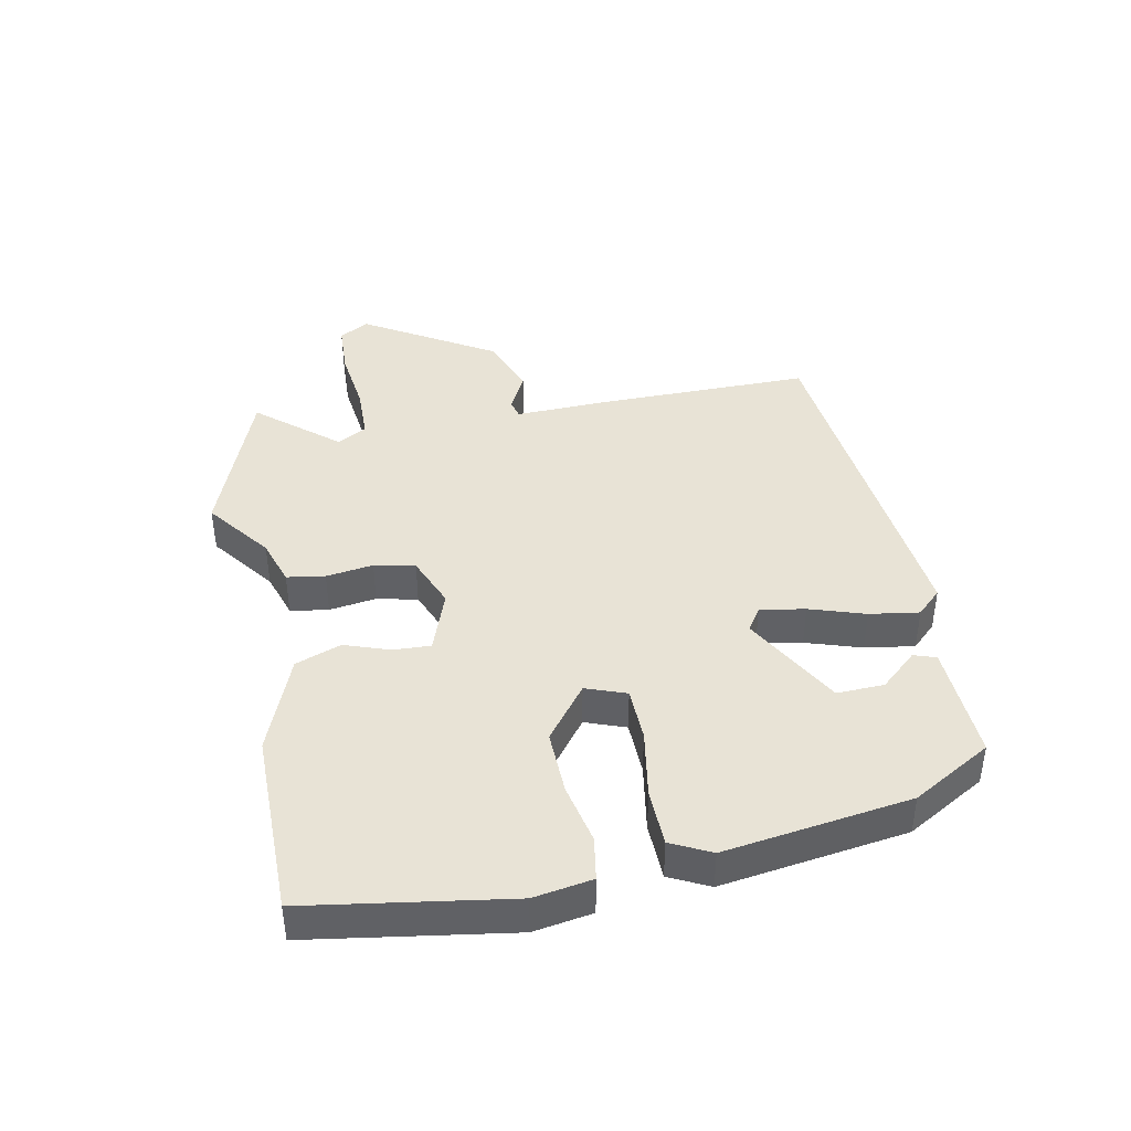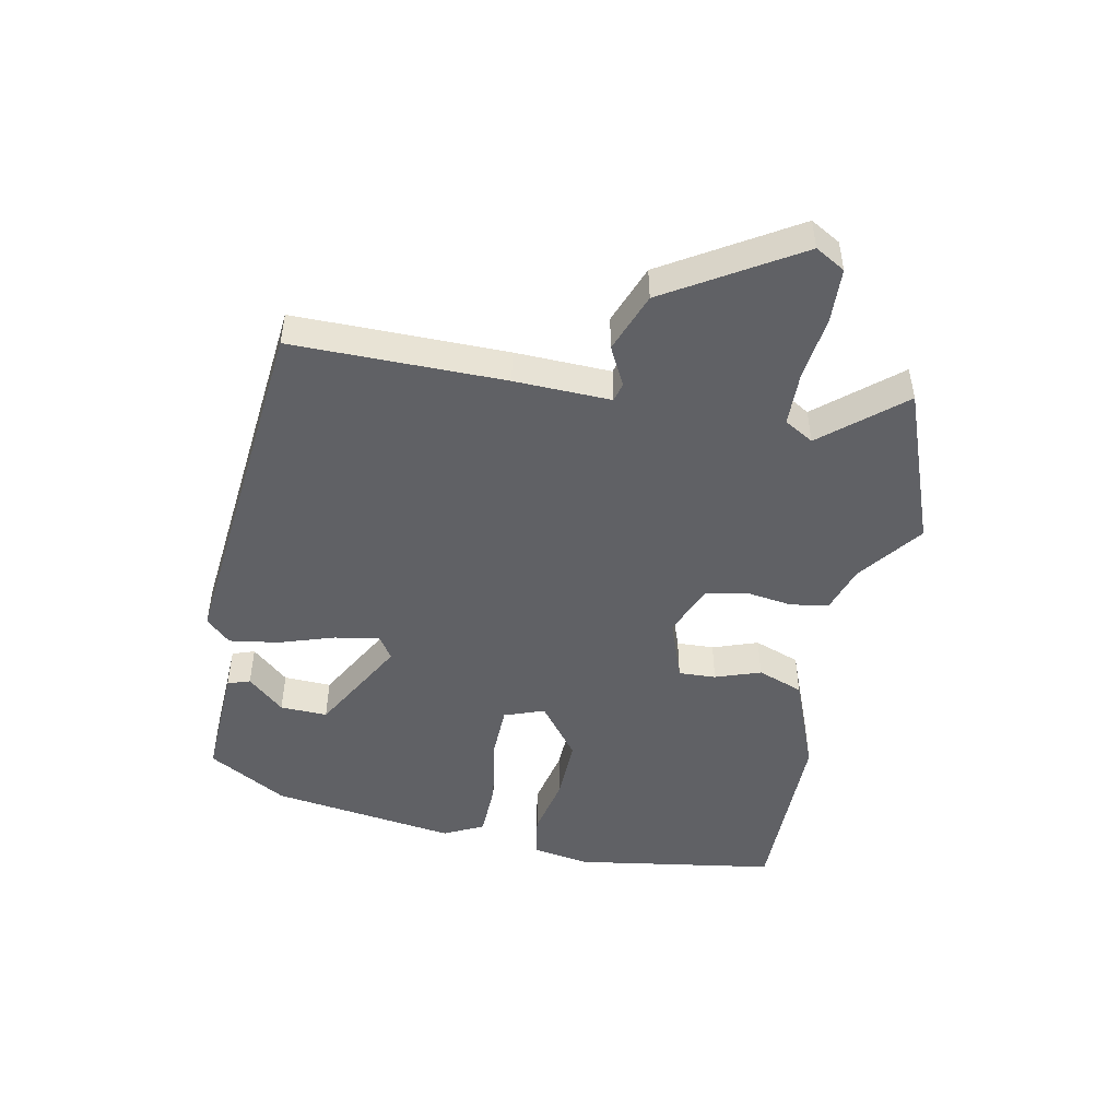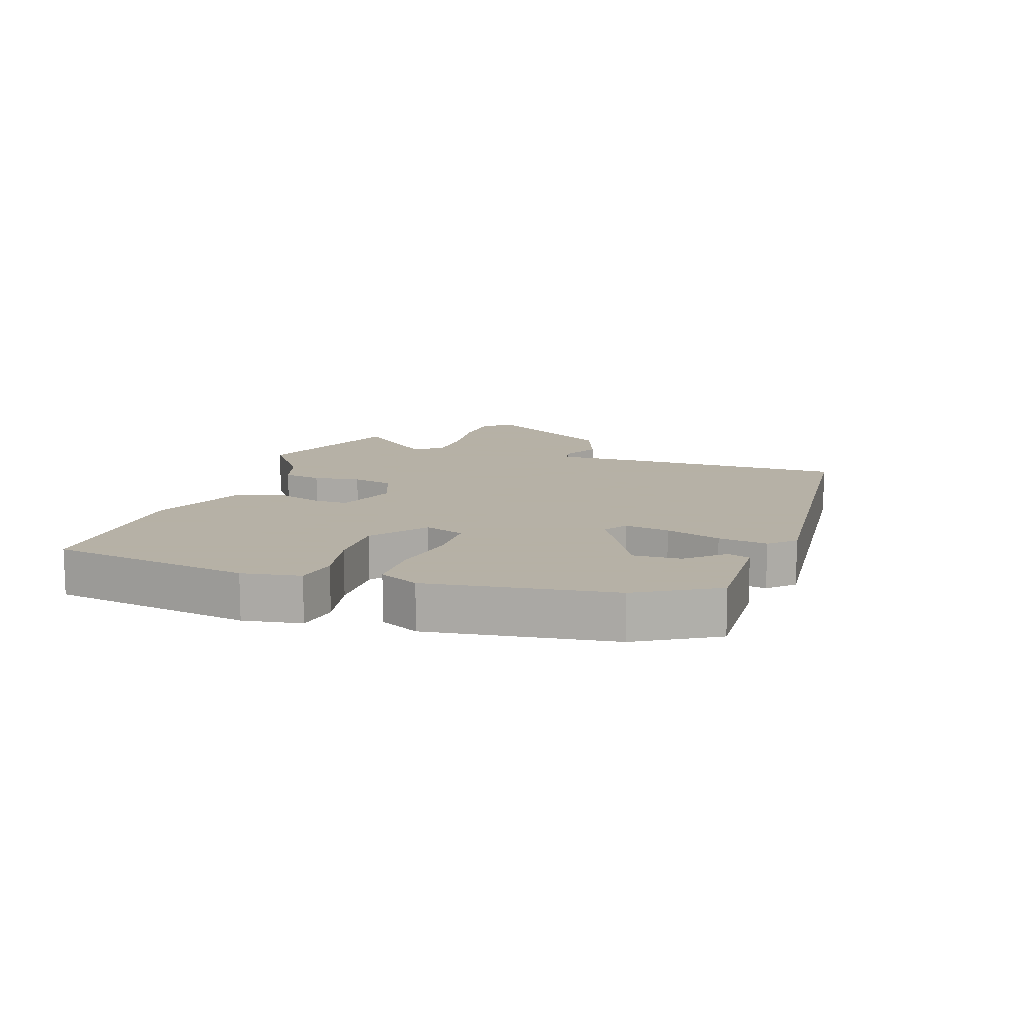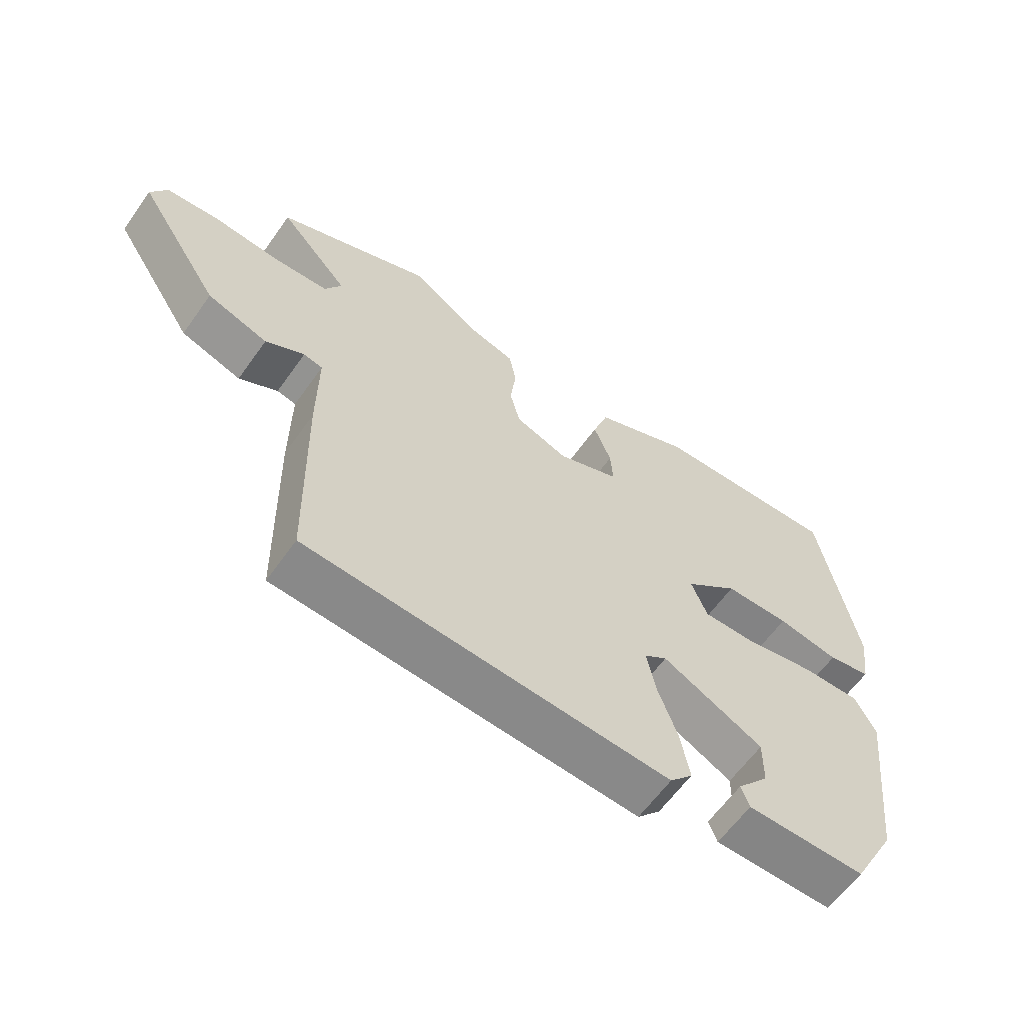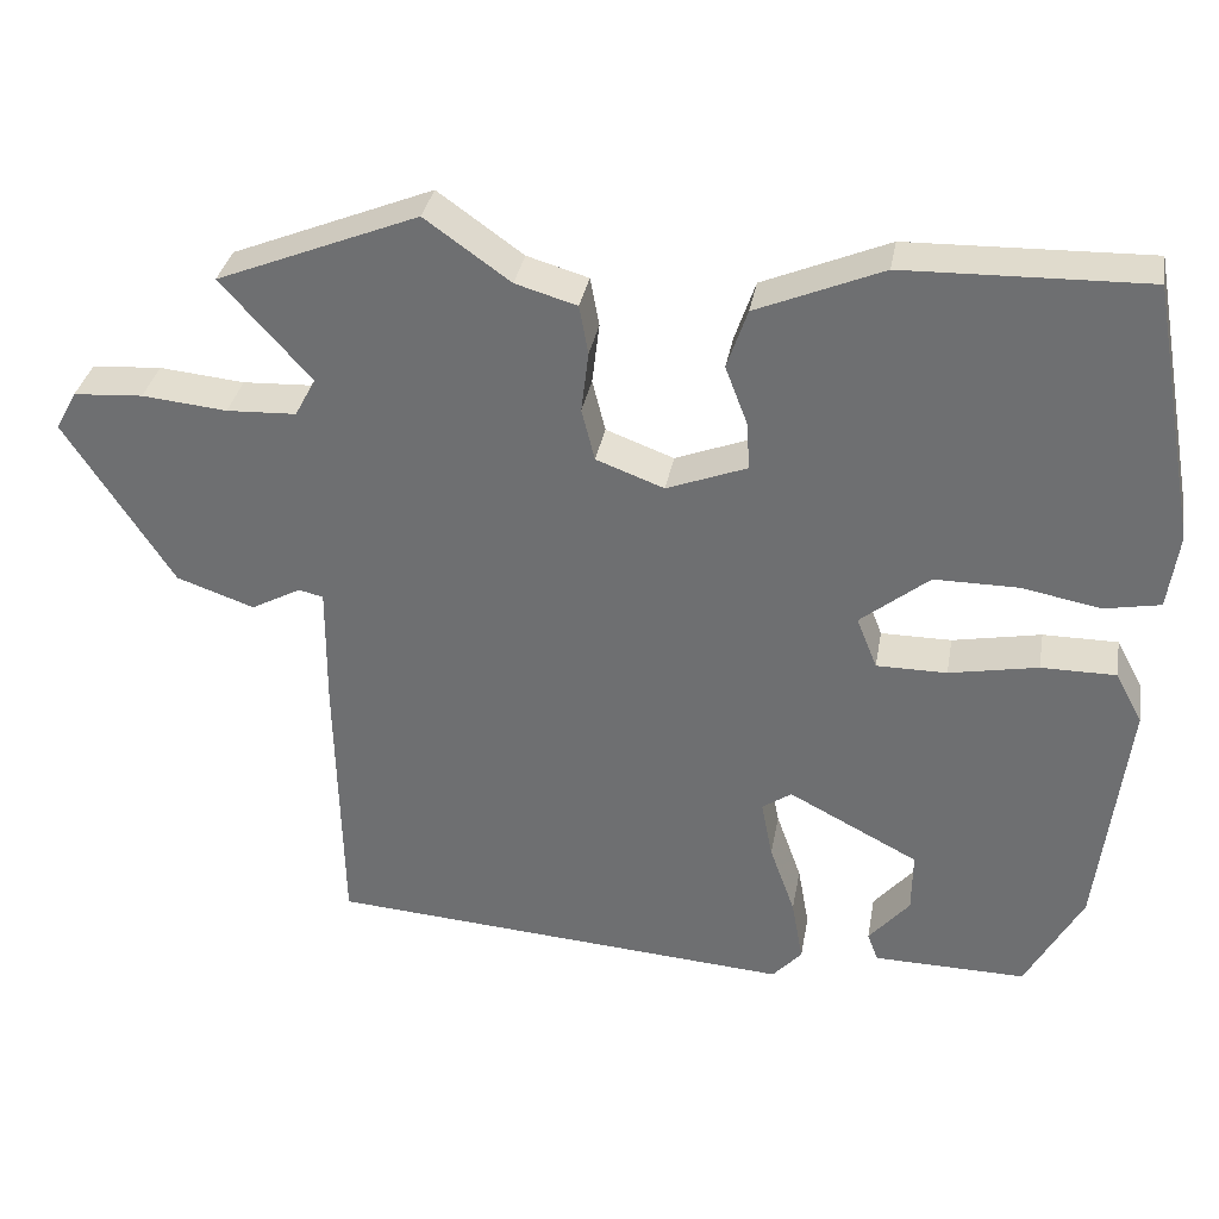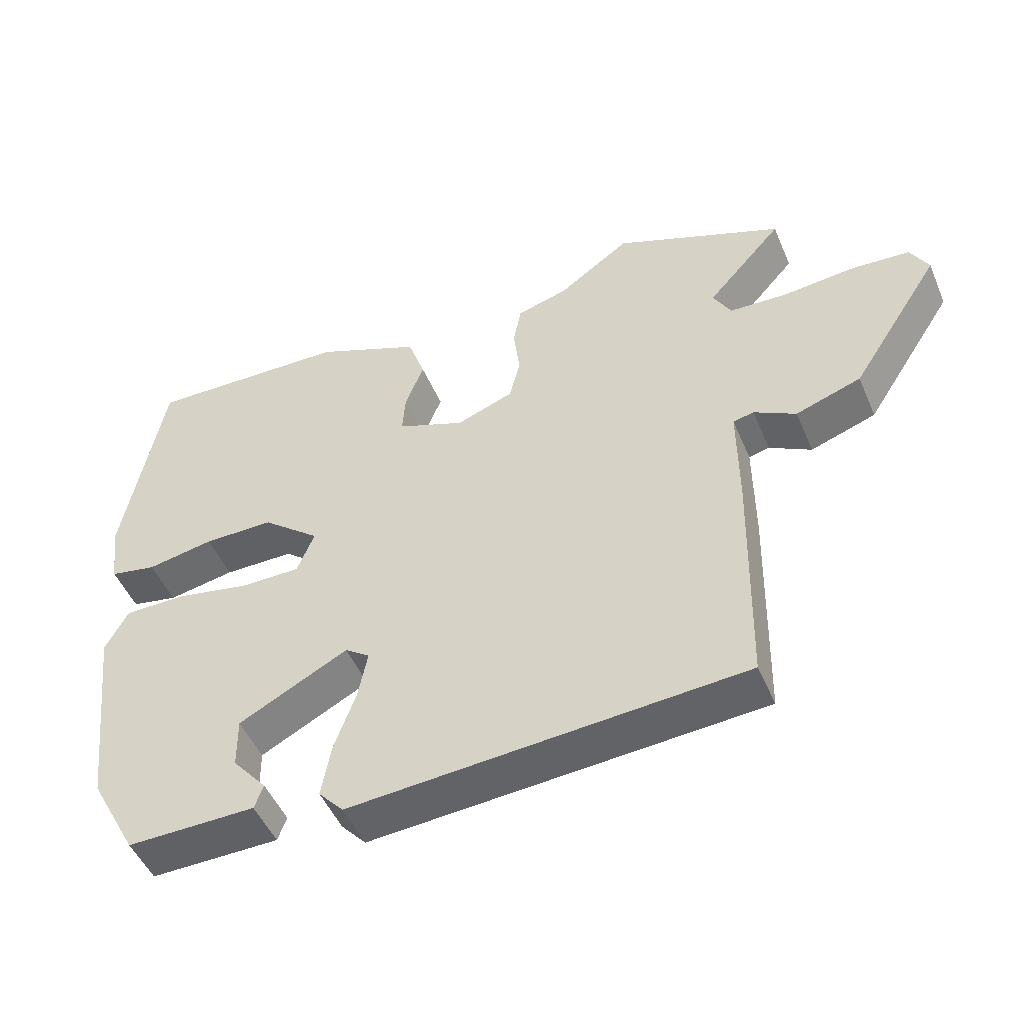
<metadata>
{"format":"obj","ext":"obj","renderer":"f3d","projection":"perspective","resolution":1024,"background":"white","views":[{"elev":41.4,"azim":77.3,"up":"+Y"},{"elev":-48.1,"azim":-102.8,"up":"+Y"},{"elev":12.1,"azim":107.3,"up":"+Y"},{"elev":-61.2,"azim":-35.2,"up":"+Z"},{"elev":34.0,"azim":10.0,"up":"+Z"},{"elev":-49.1,"azim":-157.4,"up":"+Z"}]}
</metadata>
<code>
v -0.501 0.07 -0.46
v -0.508 0.07 -0.124
v -0.507 0.07 0.028
v -0.537 0.07 0.035
v -0.598 0.07 0.002
v -0.693 0.07 0.035
v -0.824 0.07 0.238
v -0.798 0.07 0.286
v -0.713 0.07 0.292
v -0.609 0.07 0.282
v -0.524 0.07 0.286
v -0.498 0.07 0.333
v -0.608 0.07 0.456
v -0.362 0.07 0.556
v -0.258 0.07 0.482
v -0.183 0.07 0.46
v -0.172 0.07 0.4
v -0.181 0.07 0.325
v -0.165 0.07 0.261
v -0.082 0.07 0.23
v 0.016 0.07 0.268
v 0.012 0.07 0.327
v -0.015 0.07 0.398
v 0.01 0.07 0.471
v 0.164 0.07 0.536
v 0.458 0.07 0.544
v 0.516 0.07 0.227
v 0.503 0.07 0.134
v 0.435 0.07 0.121
v 0.338 0.07 0.139
v 0.236 0.07 0.139
v 0.152 0.07 0.071
v 0.177 0.07 0.008
v 0.263 0.07 0.008
v 0.371 0.07 0.029
v 0.462 0.07 0.029
v 0.495 0.07 -0.033
v 0.46 0.07 -0.328
v 0.391 0.07 -0.455
v 0.204 0.07 -0.452
v 0.191 0.07 -0.417
v 0.241 0.07 -0.358
v 0.242 0.07 -0.283
v 0.083 0.07 -0.2
v 0.047 0.07 -0.225
v 0.061 0.07 -0.296
v 0.092 0.07 -0.383
v 0.106 0.07 -0.461
v 0.07 0.07 -0.501
v -0.501 0 -0.46
v -0.508 0 -0.124
v -0.507 0 0.028
v -0.537 0 0.035
v -0.598 0 0.002
v -0.693 0 0.035
v -0.824 0 0.238
v -0.798 0 0.286
v -0.713 0 0.292
v -0.609 0 0.282
v -0.524 0 0.286
v -0.498 0 0.333
v -0.608 0 0.456
v -0.362 0 0.556
v -0.258 0 0.482
v -0.183 0 0.46
v -0.172 0 0.4
v -0.181 0 0.325
v -0.165 0 0.261
v -0.082 0 0.23
v 0.016 0 0.268
v 0.012 0 0.327
v -0.015 0 0.398
v 0.01 0 0.471
v 0.164 0 0.536
v 0.458 0 0.544
v 0.516 0 0.227
v 0.503 0 0.134
v 0.435 0 0.121
v 0.338 0 0.139
v 0.236 0 0.139
v 0.152 0 0.071
v 0.177 0 0.008
v 0.263 0 0.008
v 0.371 0 0.029
v 0.462 0 0.029
v 0.495 0 -0.033
v 0.46 0 -0.328
v 0.391 0 -0.455
v 0.204 0 -0.452
v 0.191 0 -0.417
v 0.241 0 -0.358
v 0.242 0 -0.283
v 0.083 0 -0.2
v 0.047 0 -0.225
v 0.061 0 -0.296
v 0.092 0 -0.383
v 0.106 0 -0.461
v 0.07 0 -0.501
f 1 2 3
f 49 1 3
f 48 49 3
f 47 48 3
f 46 47 3
f 45 46 3
f 44 45 3
f 40 41 42
f 39 40 42
f 38 39 42
f 38 42 43
f 37 38 43
f 36 37 43
f 35 36 43
f 34 35 43
f 33 34 43 44
f 28 29 30
f 27 28 30
f 26 27 30
f 25 26 30
f 24 25 30
f 23 24 30
f 22 23 30
f 21 22 30 31
f 20 21 31 32
f 15 16 17 18
f 15 18 19
f 14 15 19
f 13 14 19
f 12 13 19
f 33 44 3
f 32 33 3
f 20 32 3
f 19 20 3
f 12 19 3
f 11 12 3
f 8 9 10
f 7 8 10
f 6 7 10
f 5 6 10
f 4 5 10
f 3 4 10 11
f 52 51 50
f 52 50 98
f 52 98 97
f 52 97 96
f 52 96 95
f 52 95 94
f 52 94 93
f 91 90 89
f 91 89 88
f 91 88 87
f 92 91 87
f 92 87 86
f 92 86 85
f 92 85 84
f 92 84 83
f 93 92 83 82
f 79 78 77
f 79 77 76
f 79 76 75
f 79 75 74
f 79 74 73
f 79 73 72
f 79 72 71
f 80 79 71 70
f 81 80 70 69
f 67 66 65 64
f 68 67 64
f 68 64 63
f 68 63 62
f 68 62 61
f 52 93 82
f 52 82 81
f 52 81 69
f 52 69 68
f 52 68 61
f 52 61 60
f 59 58 57
f 59 57 56
f 59 56 55
f 59 55 54
f 59 54 53
f 60 59 53 52
f 1 50 51 2
f 2 51 52 3
f 3 52 53 4
f 4 53 54 5
f 5 54 55 6
f 6 55 56 7
f 7 56 57 8
f 8 57 58 9
f 9 58 59 10
f 10 59 60 11
f 11 60 61 12
f 12 61 62 13
f 13 62 63 14
f 14 63 64 15
f 15 64 65 16
f 16 65 66 17
f 17 66 67 18
f 18 67 68 19
f 19 68 69 20
f 20 69 70 21
f 21 70 71 22
f 22 71 72 23
f 23 72 73 24
f 24 73 74 25
f 25 74 75 26
f 26 75 76 27
f 27 76 77 28
f 28 77 78 29
f 29 78 79 30
f 30 79 80 31
f 31 80 81 32
f 32 81 82 33
f 33 82 83 34
f 34 83 84 35
f 35 84 85 36
f 36 85 86 37
f 37 86 87 38
f 38 87 88 39
f 39 88 89 40
f 40 89 90 41
f 41 90 91 42
f 42 91 92 43
f 43 92 93 44
f 44 93 94 45
f 45 94 95 46
f 46 95 96 47
f 47 96 97 48
f 48 97 98 49
f 49 98 50 1

</code>
